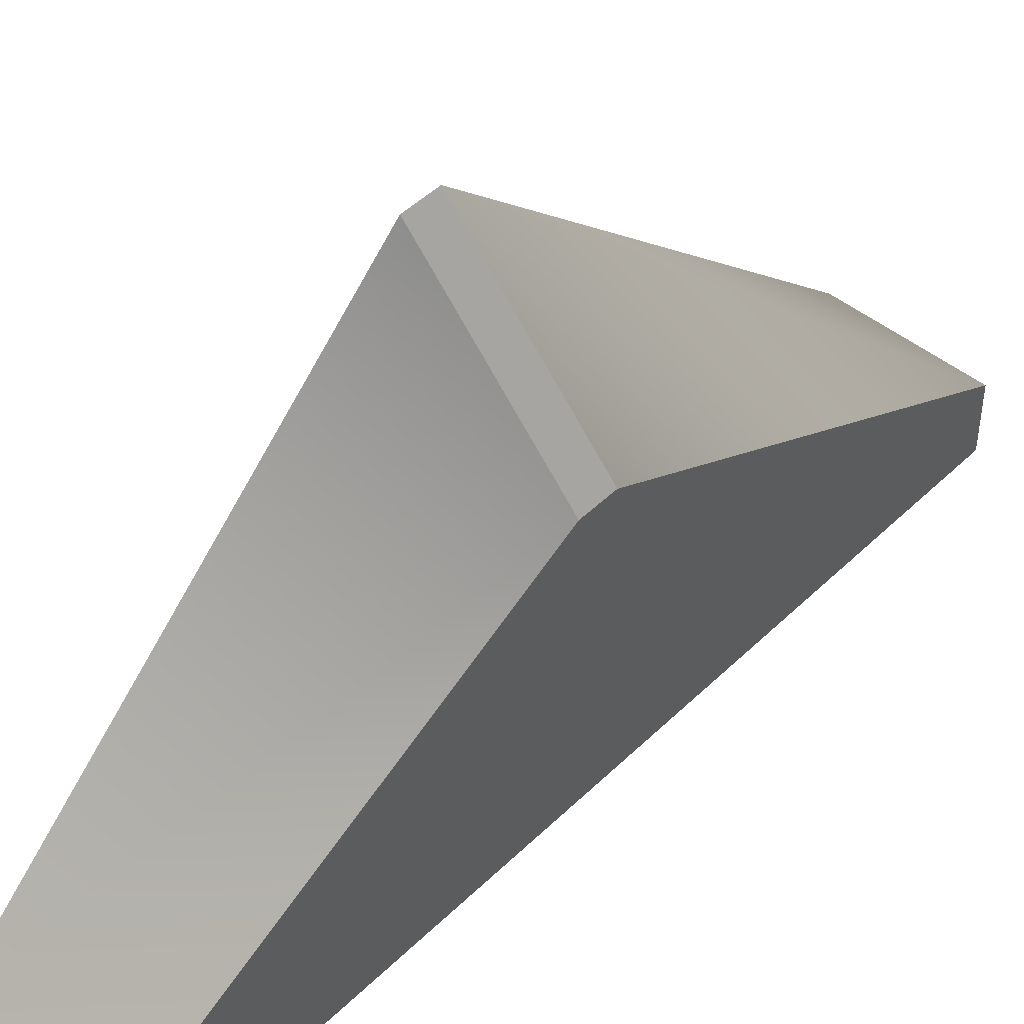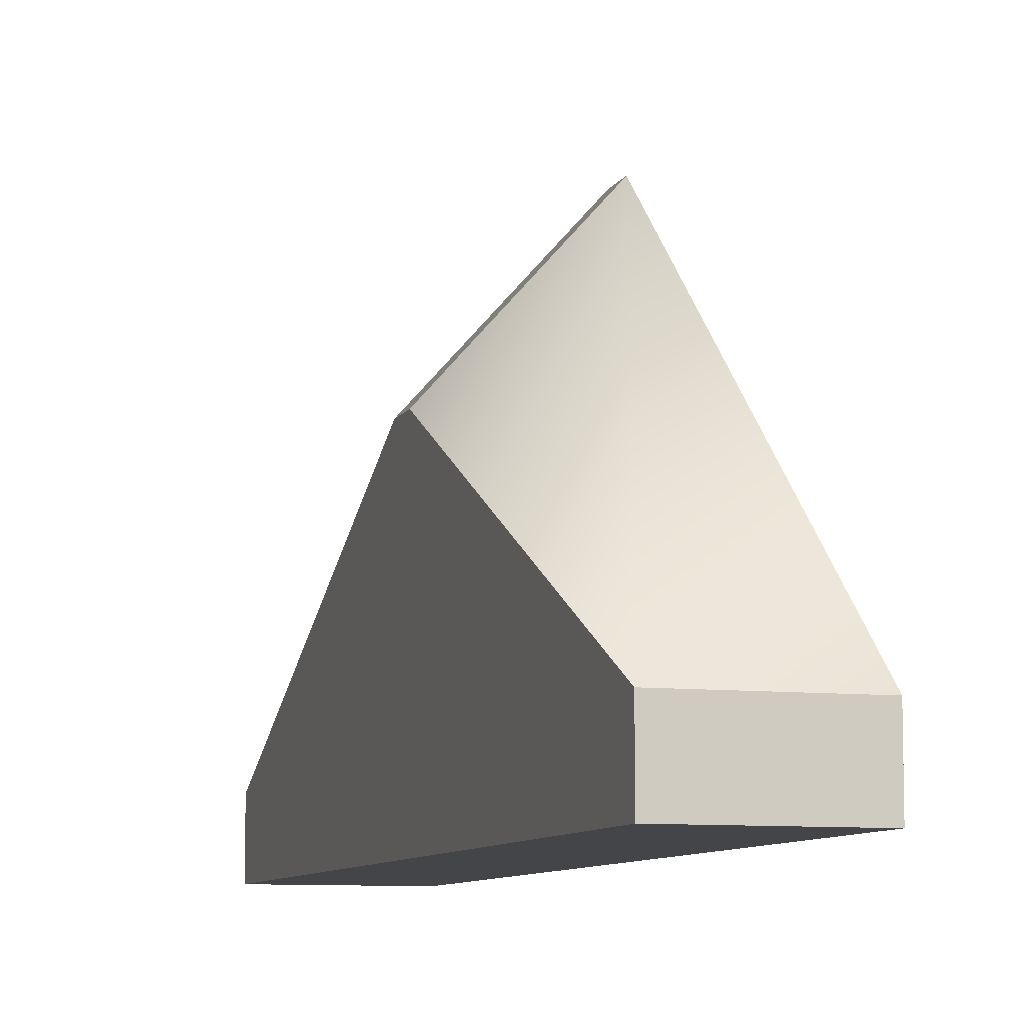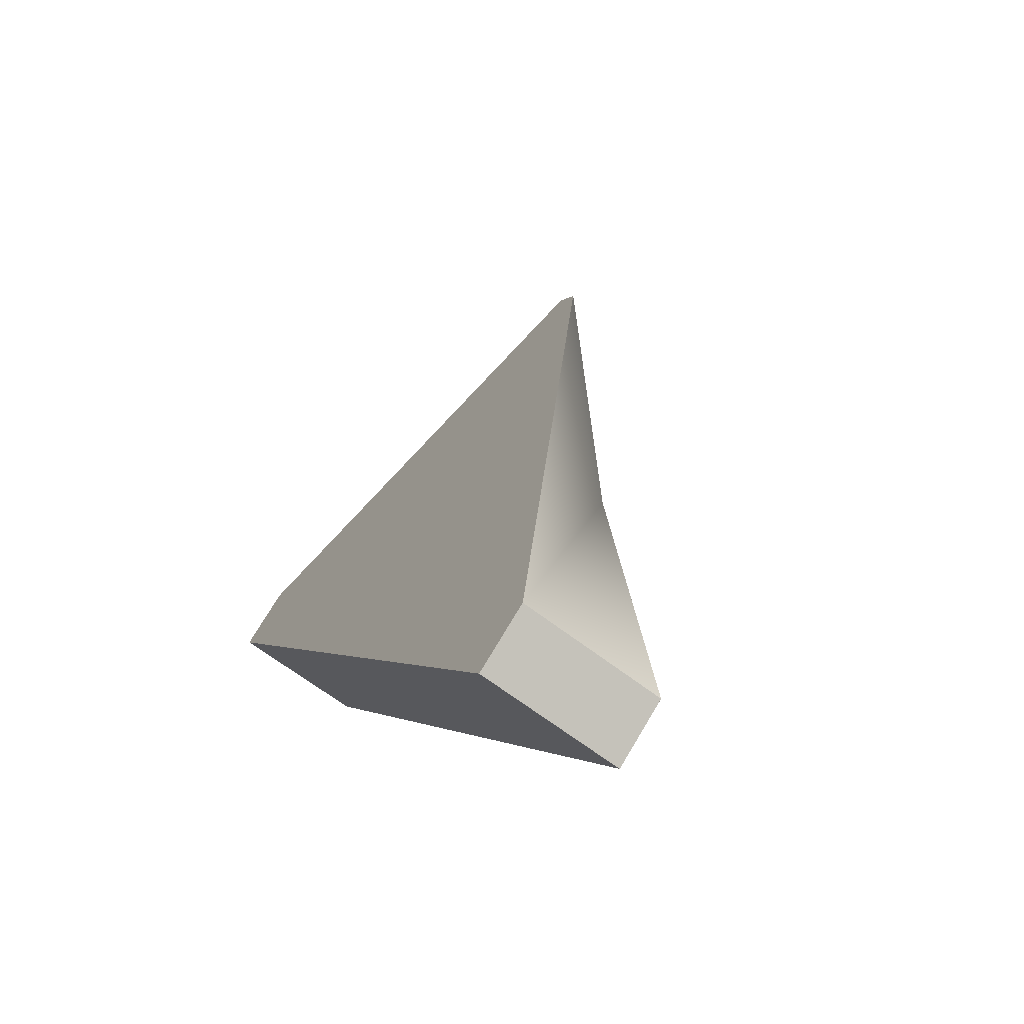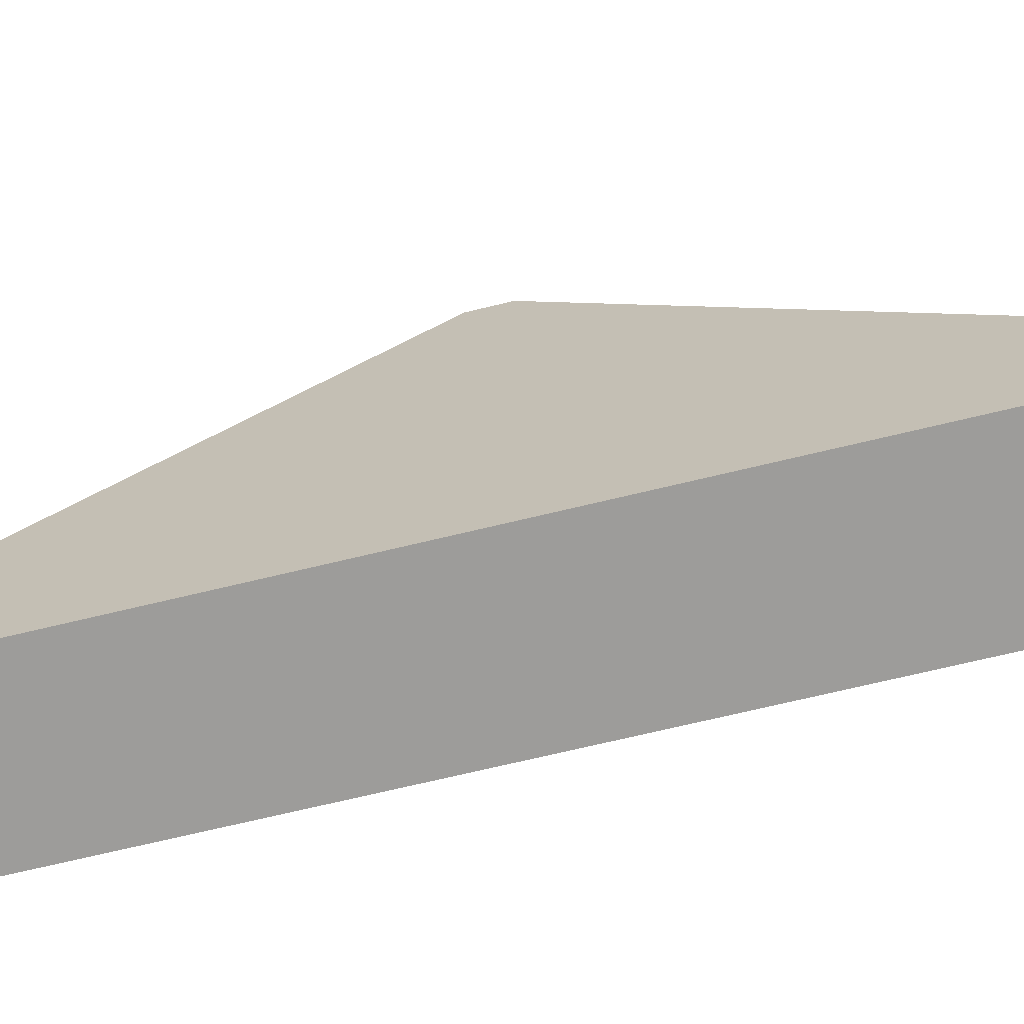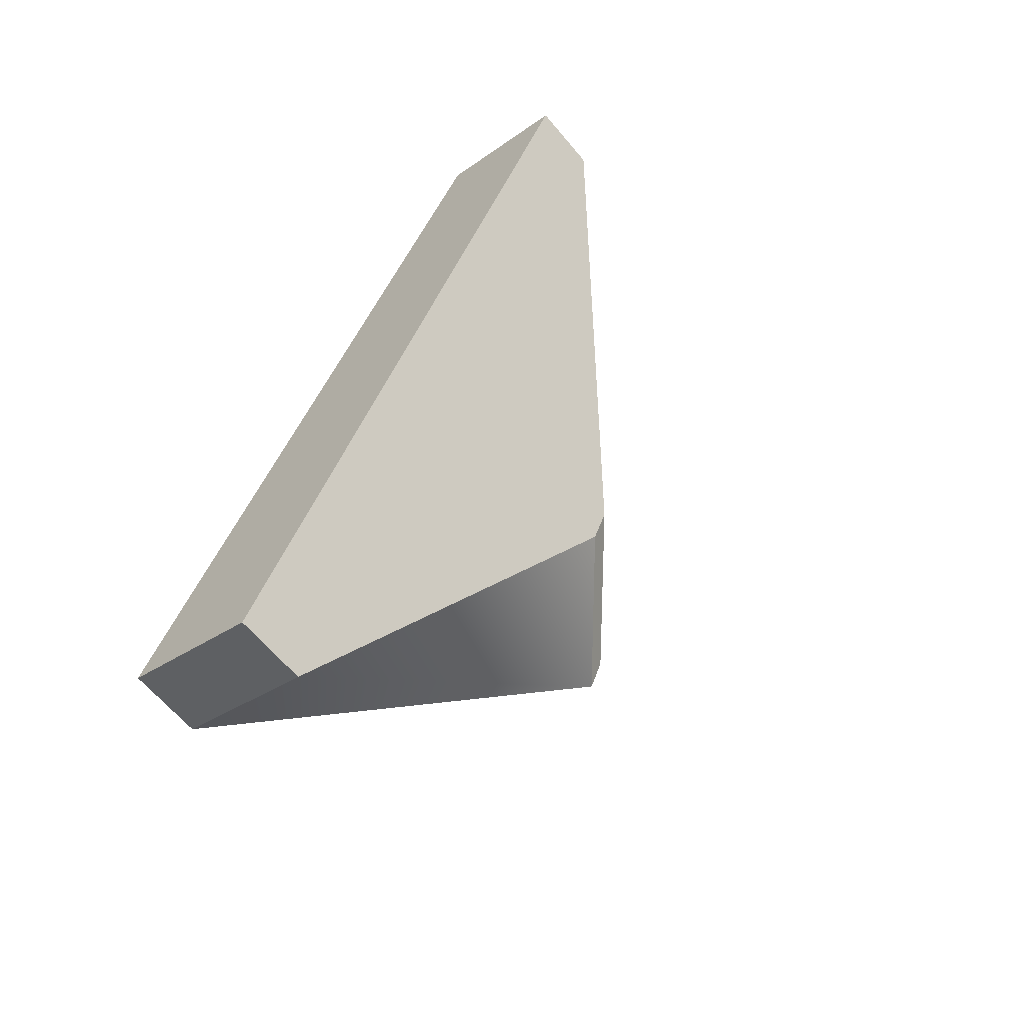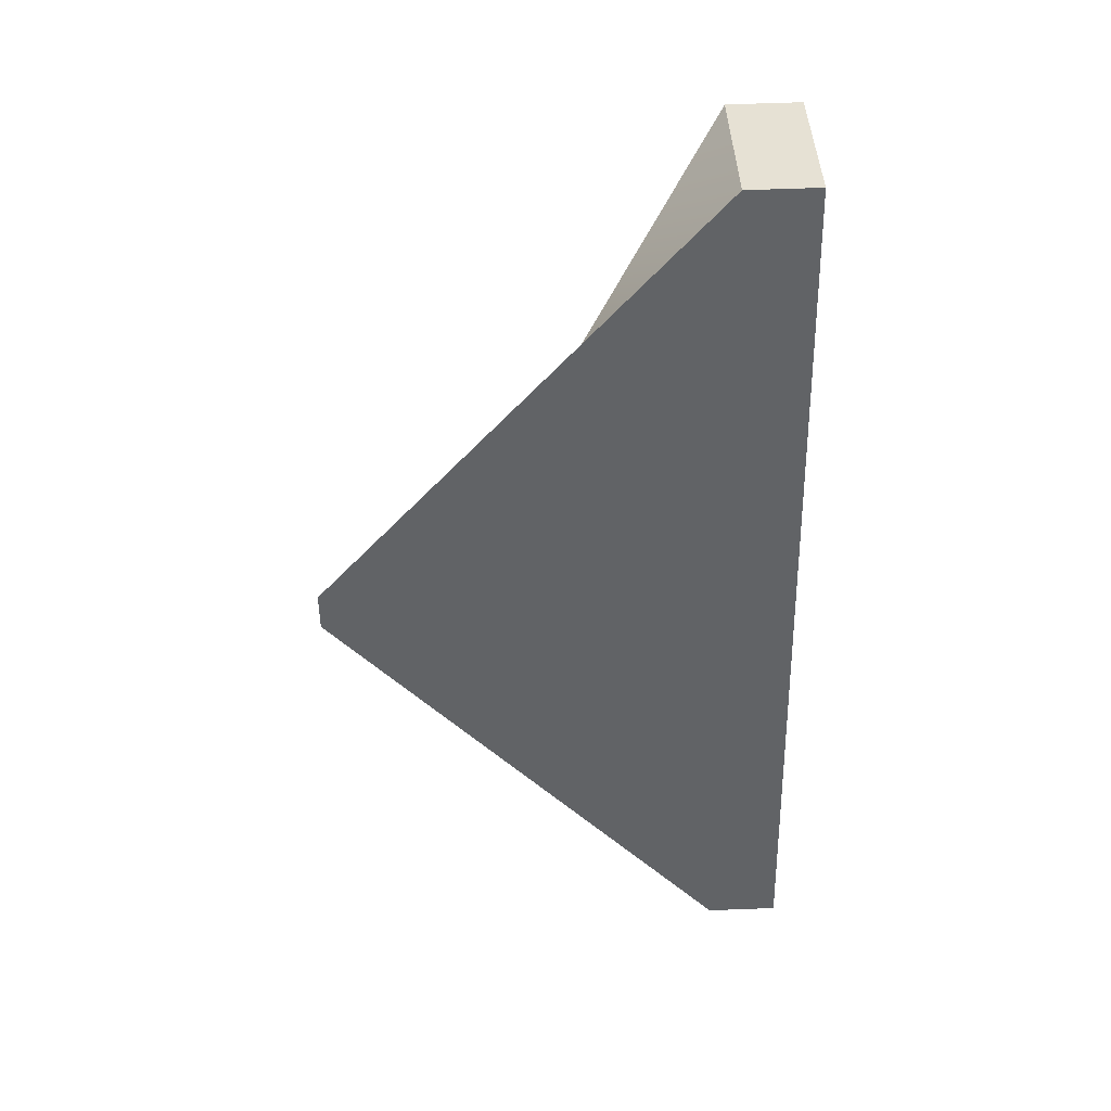
<metadata>
{"format":"obj","ext":"obj","renderer":"f3d","projection":"perspective","resolution":1024,"background":"white","views":[{"elev":46.8,"azim":65.4,"up":"+Y"},{"elev":-8.6,"azim":-174.4,"up":"+Y"},{"elev":75.6,"azim":31.1,"up":"+Z"},{"elev":-70.0,"azim":-53.3,"up":"+Y"},{"elev":-64.5,"azim":40.1,"up":"+Z"},{"elev":62.5,"azim":-92.2,"up":"+Z"}]}
</metadata>
<code>
v  -638.6 115.3 273.2
v  -666.3 115.3 208.2
v  -655.4 115.3 203.6
v  -627.7 115.3 268.5
v  -640.9 138.3 237.5
v  -642.1 138.3 234.8
v  -653 151.5 239.5
v  -651.8 151.5 242.1
v  -638.6 120.8 273.2
v  -627.7 120.8 268.5
v  -655.4 120.8 203.6
v  -666.3 120.8 208.2
g Box176
f 1 2 3
f 3 4 1
f 5 6 7
f 7 8 5
f 5 8 9
f 9 10 5
f 11 6 5
f 5 10 11
f 7 6 11
f 11 12 7
f 9 8 7
f 7 12 9
f 9 12 2
f 2 1 9
f 12 11 3
f 3 2 12
f 11 10 4
f 4 3 11
f 10 9 1
f 1 4 10

</code>
